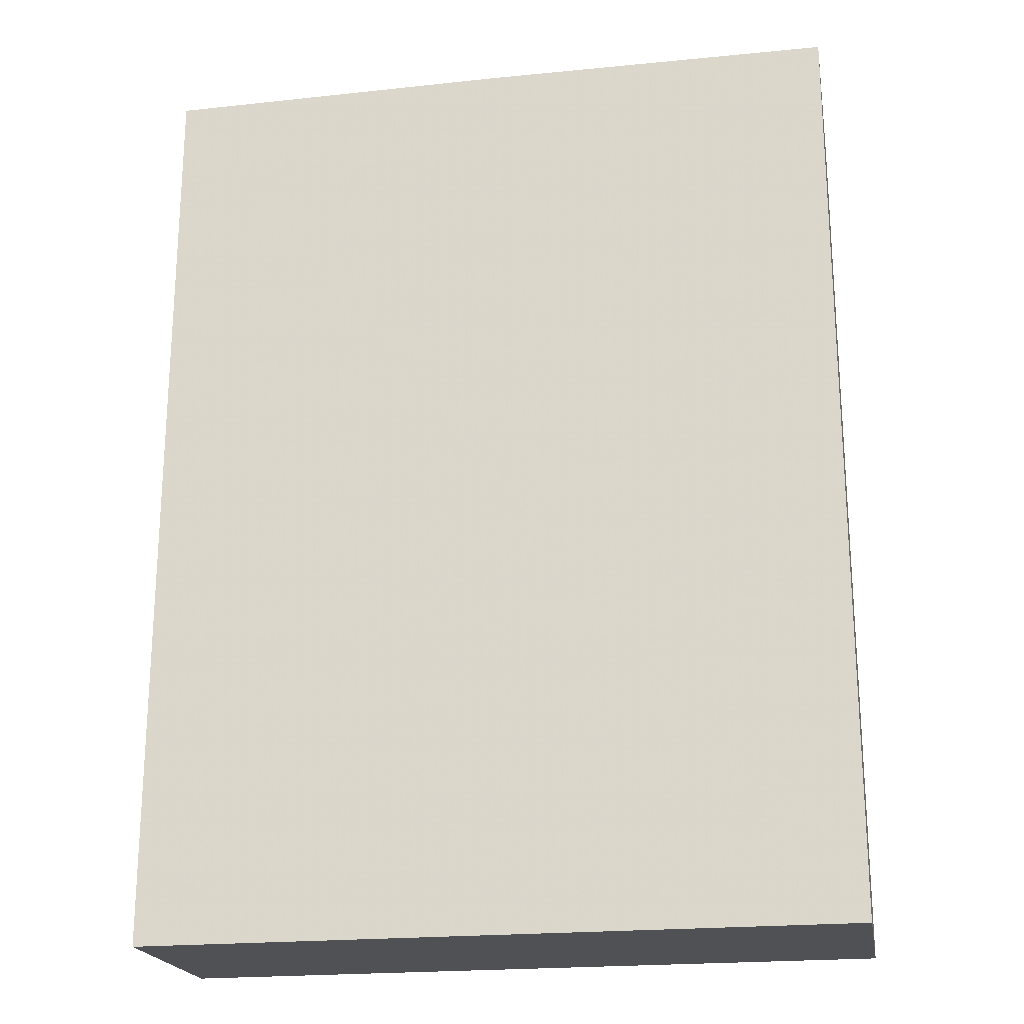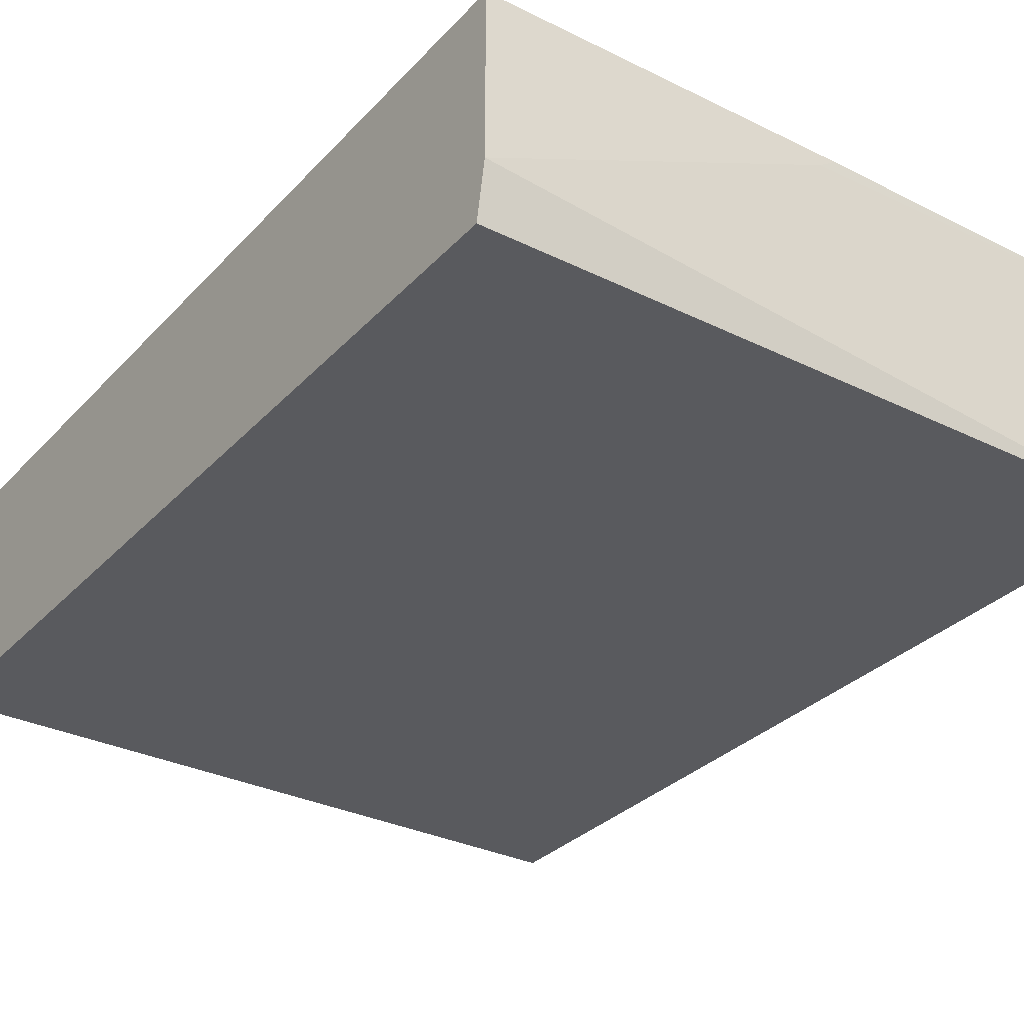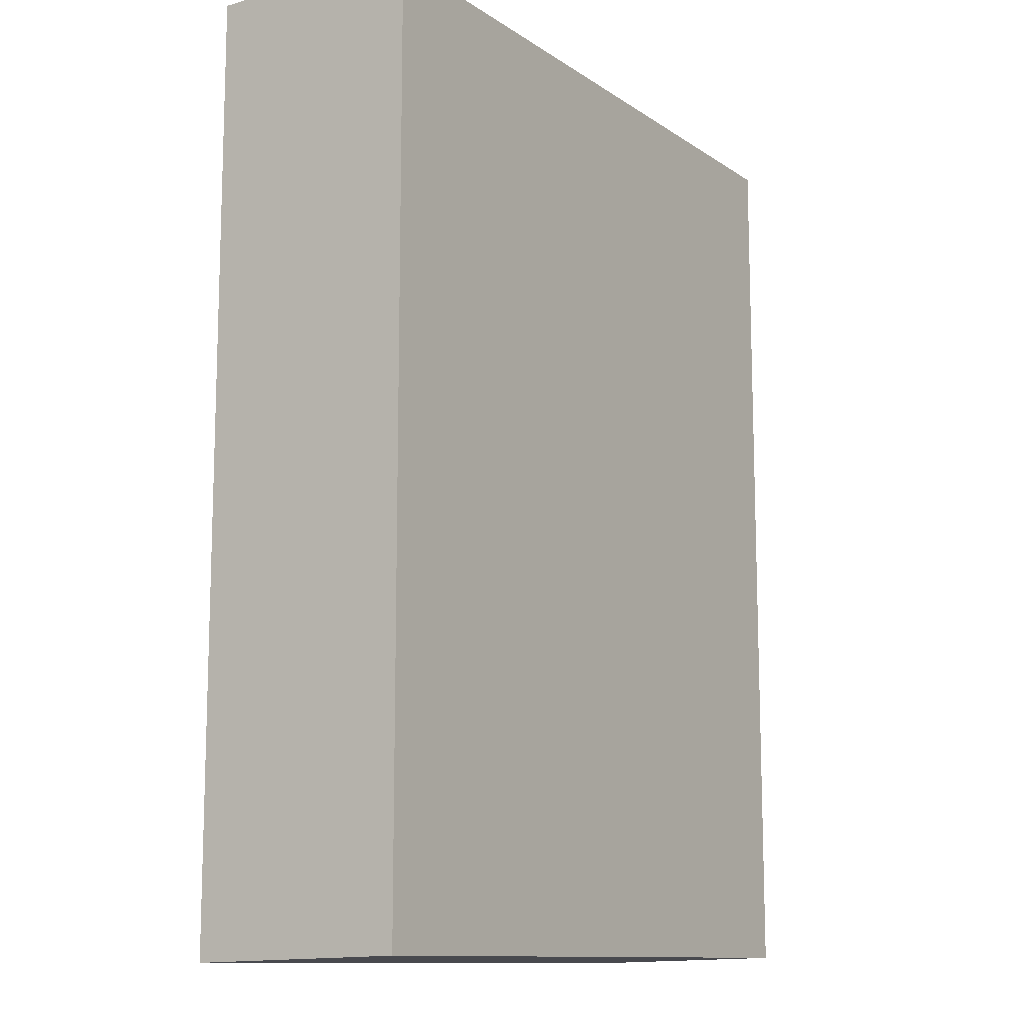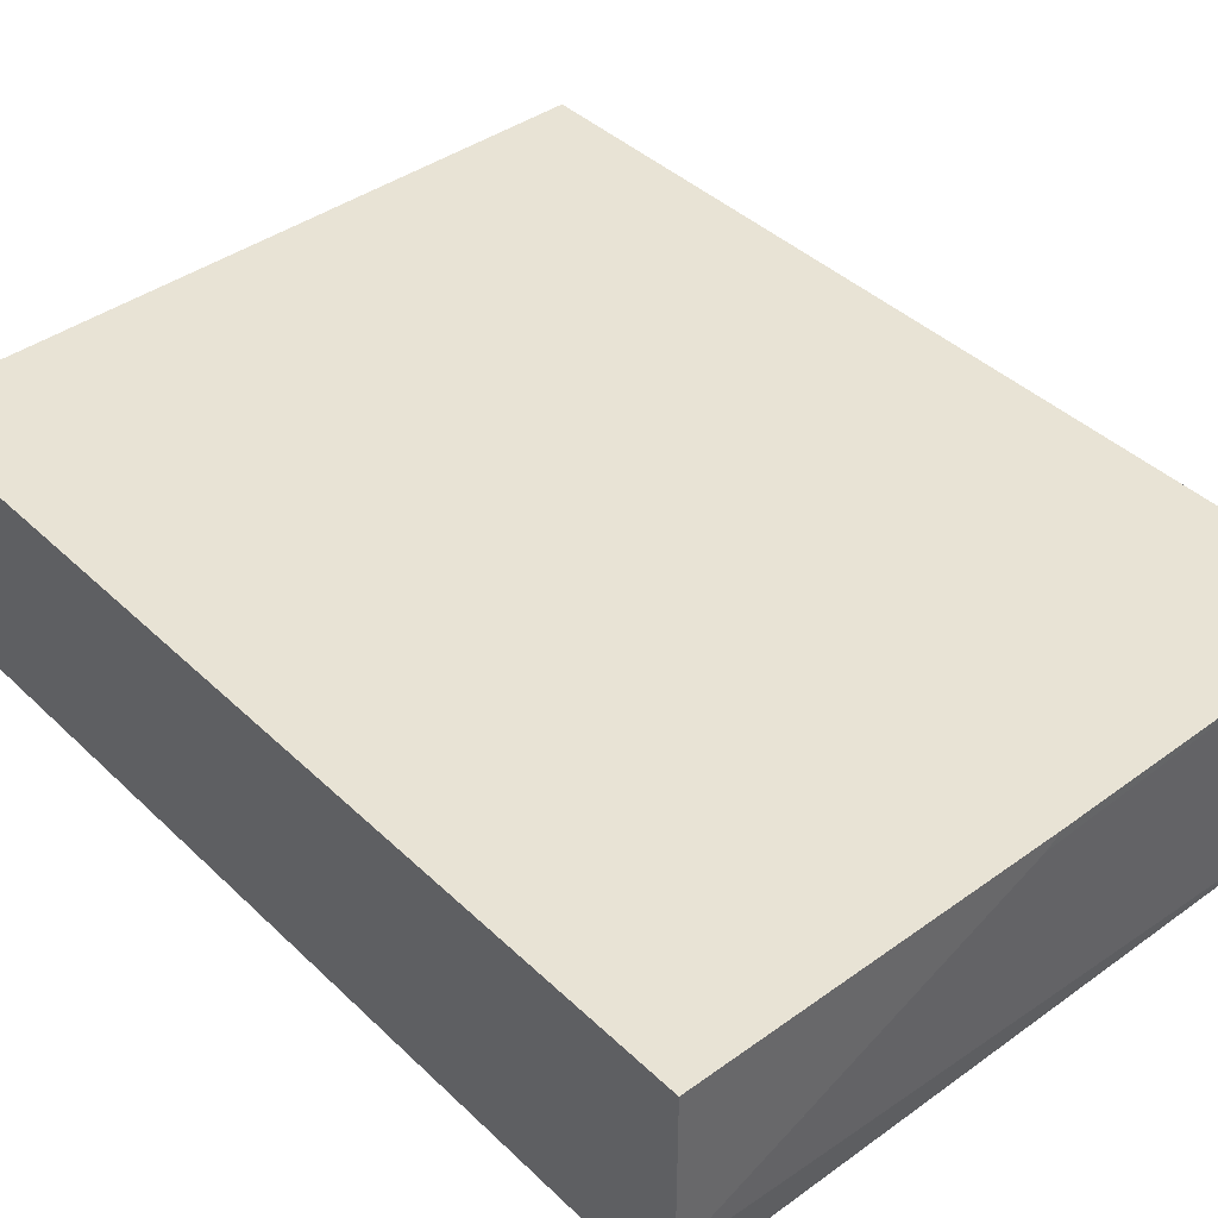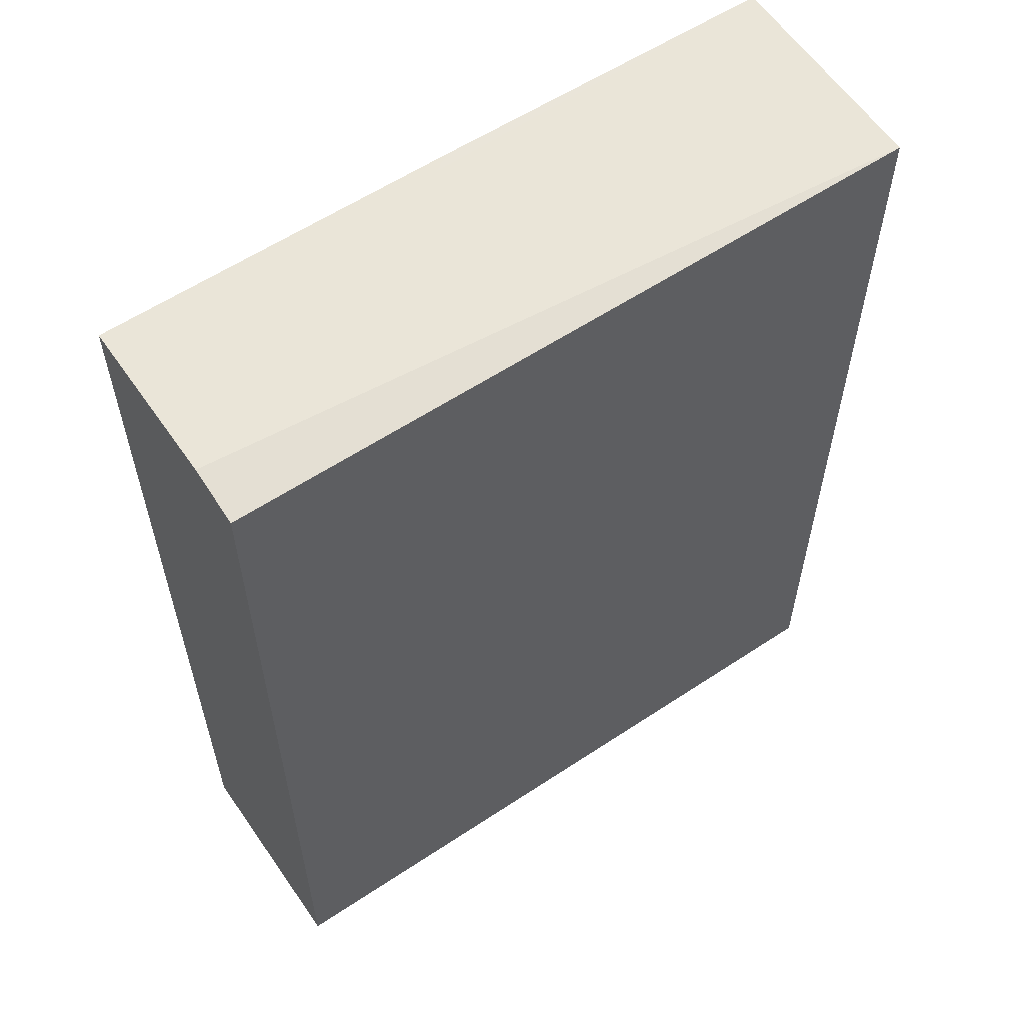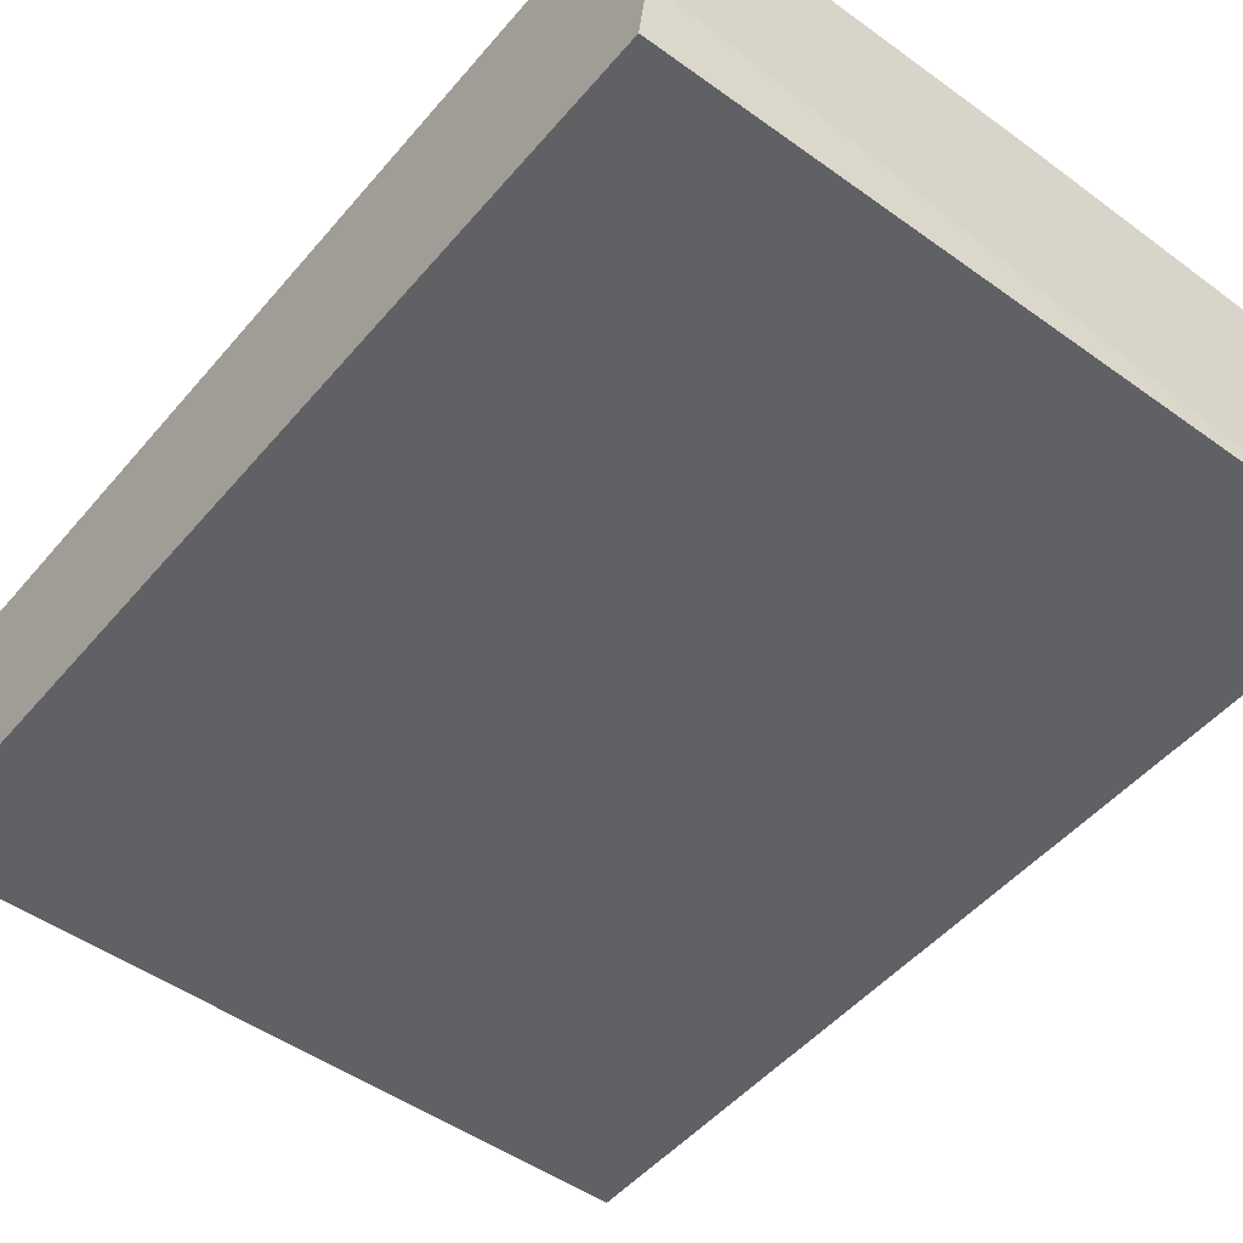
<metadata>
{"format":"obj","ext":"obj","renderer":"f3d","projection":"perspective","resolution":1024,"background":"white","views":[{"elev":-21.7,"azim":-170.2,"up":"+Z"},{"elev":-31.5,"azim":-34.9,"up":"+Y"},{"elev":-11.8,"azim":-56.5,"up":"+Z"},{"elev":41.2,"azim":-41.1,"up":"+Y"},{"elev":58.8,"azim":-34.4,"up":"+Z"},{"elev":-49.5,"azim":-38.5,"up":"+Y"}]}
</metadata>
<code>
v -0.3024 0.4138 0.1243
v 0.0753 0.5018 0.1221
v -0.1218 0.4954 0.1243
v -0.3024 0.5018 0.1243
v -0.3024 0.3844 0.1189
v 0.0753 0.3844 0.1189
v -0.1121 0.5018 0.1243
v -0.1215 0.4956 0.1243
v 0.0753 0.5018 -0.3797
v -0.3024 0.5018 -0.3797
v -0.3024 0.3844 -0.3765
v 0.0753 0.3844 -0.3765
f 2 6 12
f 9 11 10
f 9 12 11
f 5 12 6
f 5 11 12
f 2 4 7
f 2 10 4
f 2 9 10
f 2 12 9
f 2 8 3
f 1 7 4
f 1 6 2
f 1 5 6
f 1 11 5
f 1 10 11
f 1 4 10
f 1 8 7
f 1 3 8
f 1 2 3
f 2 7 8

</code>
